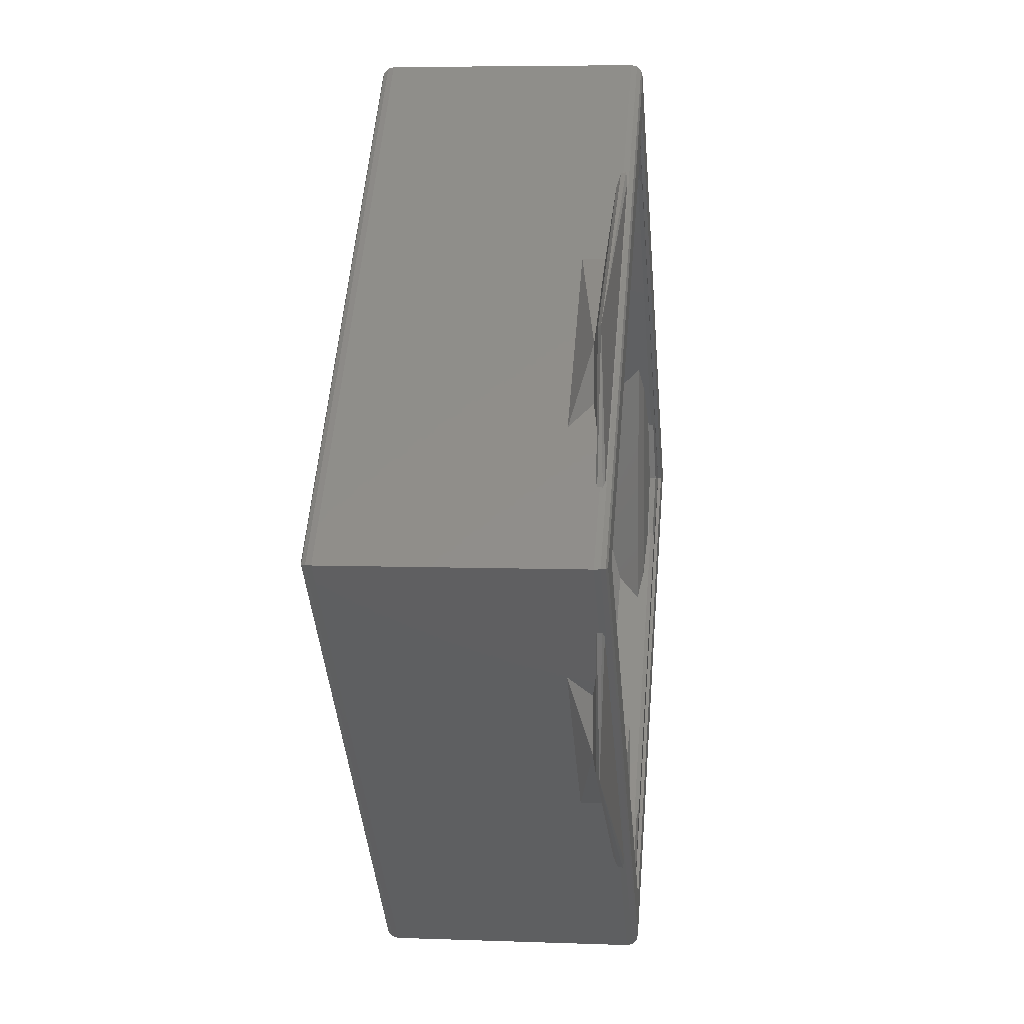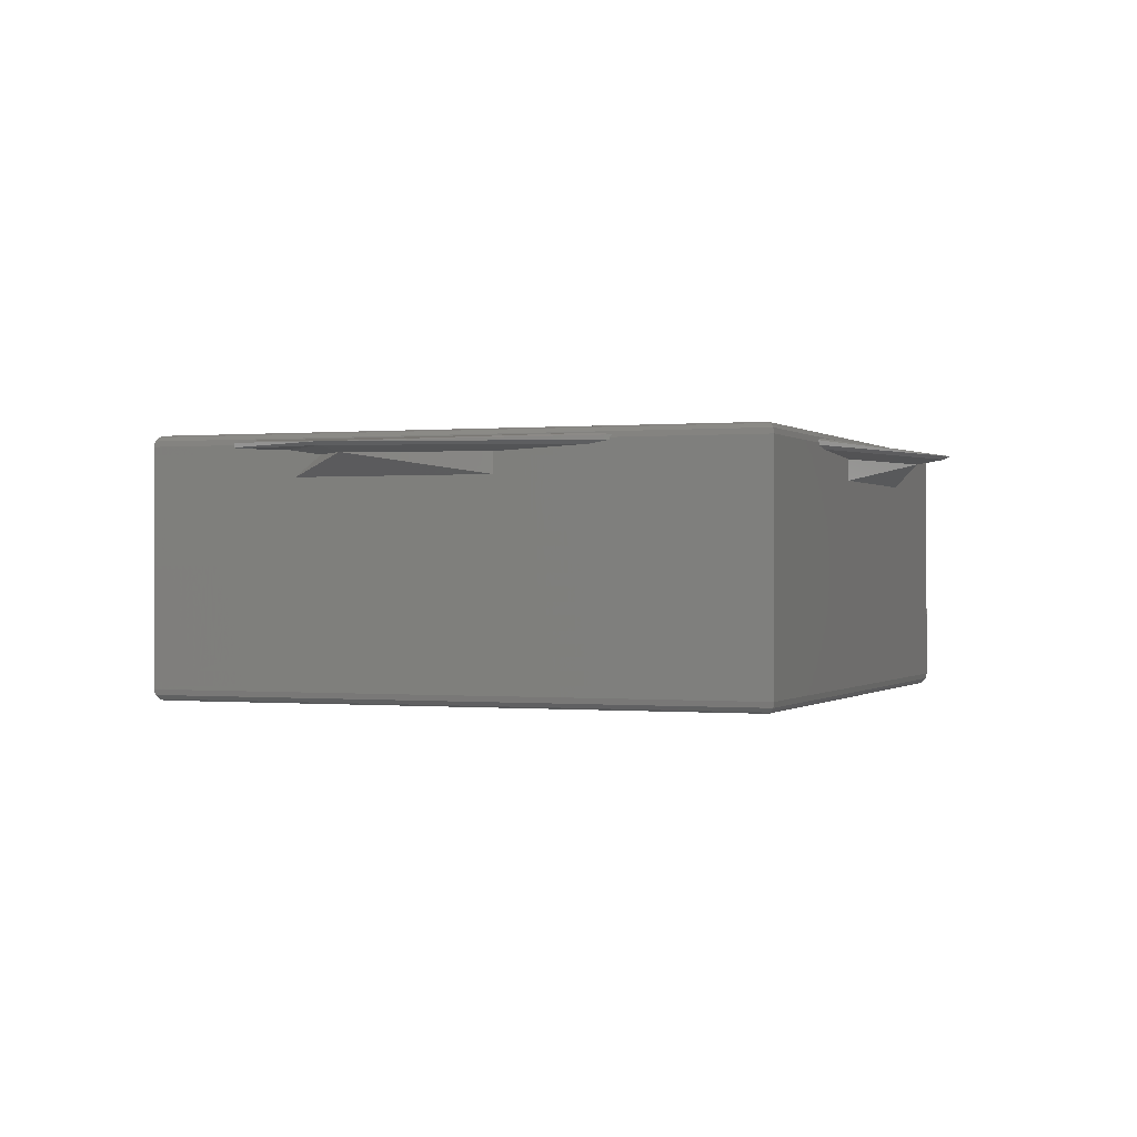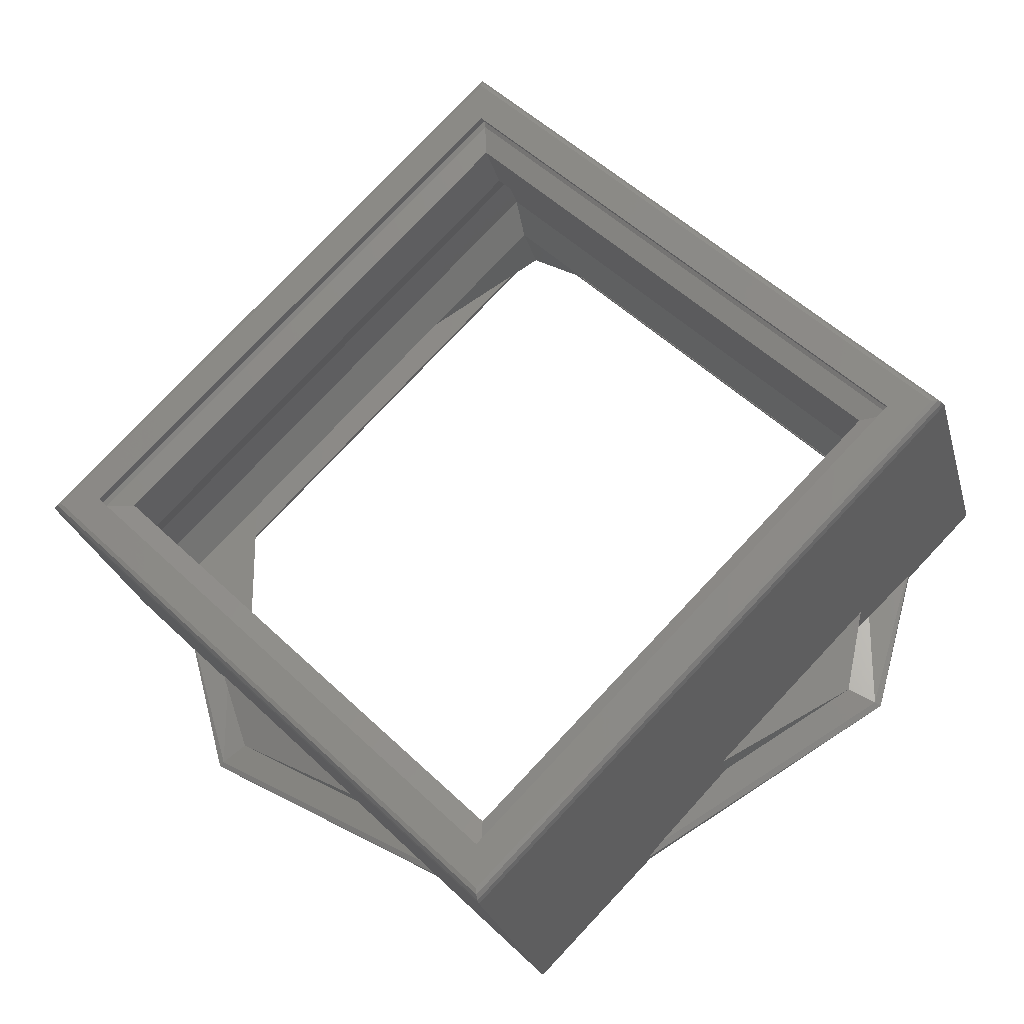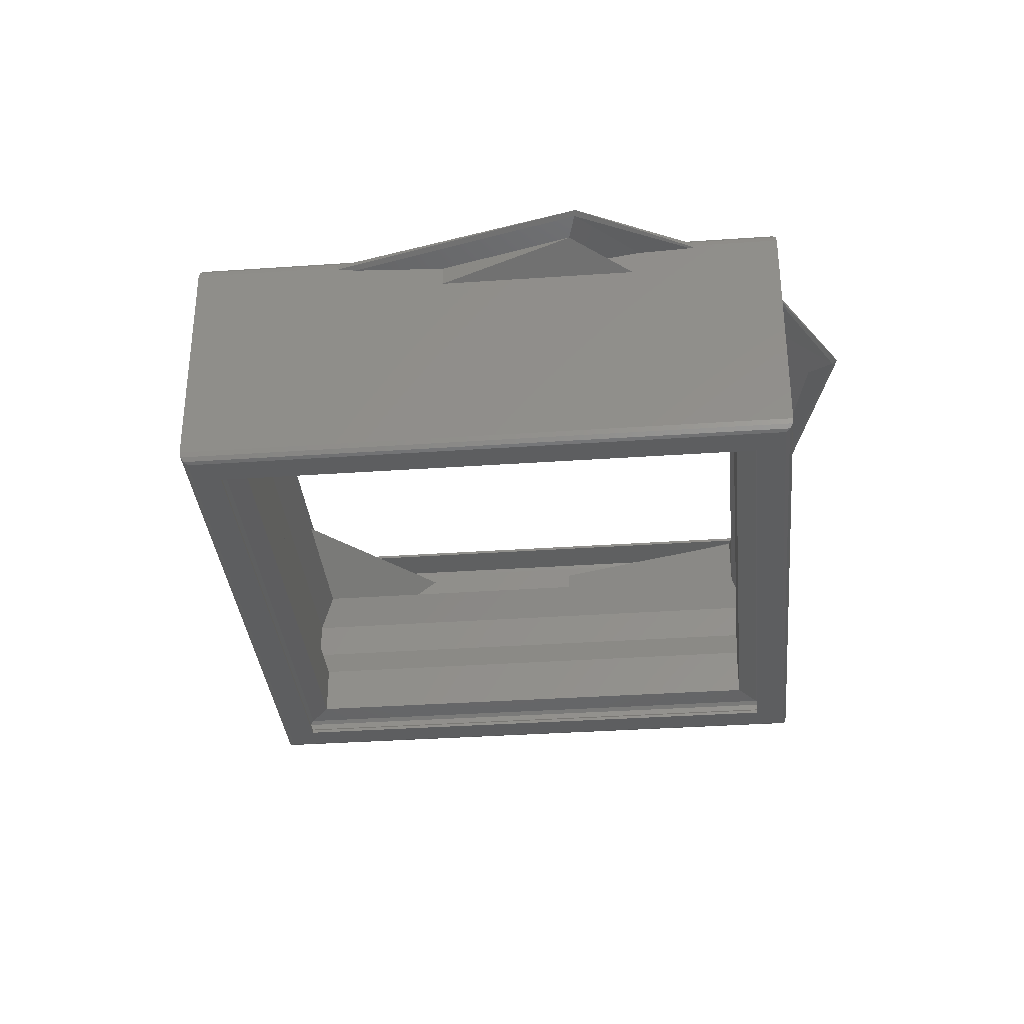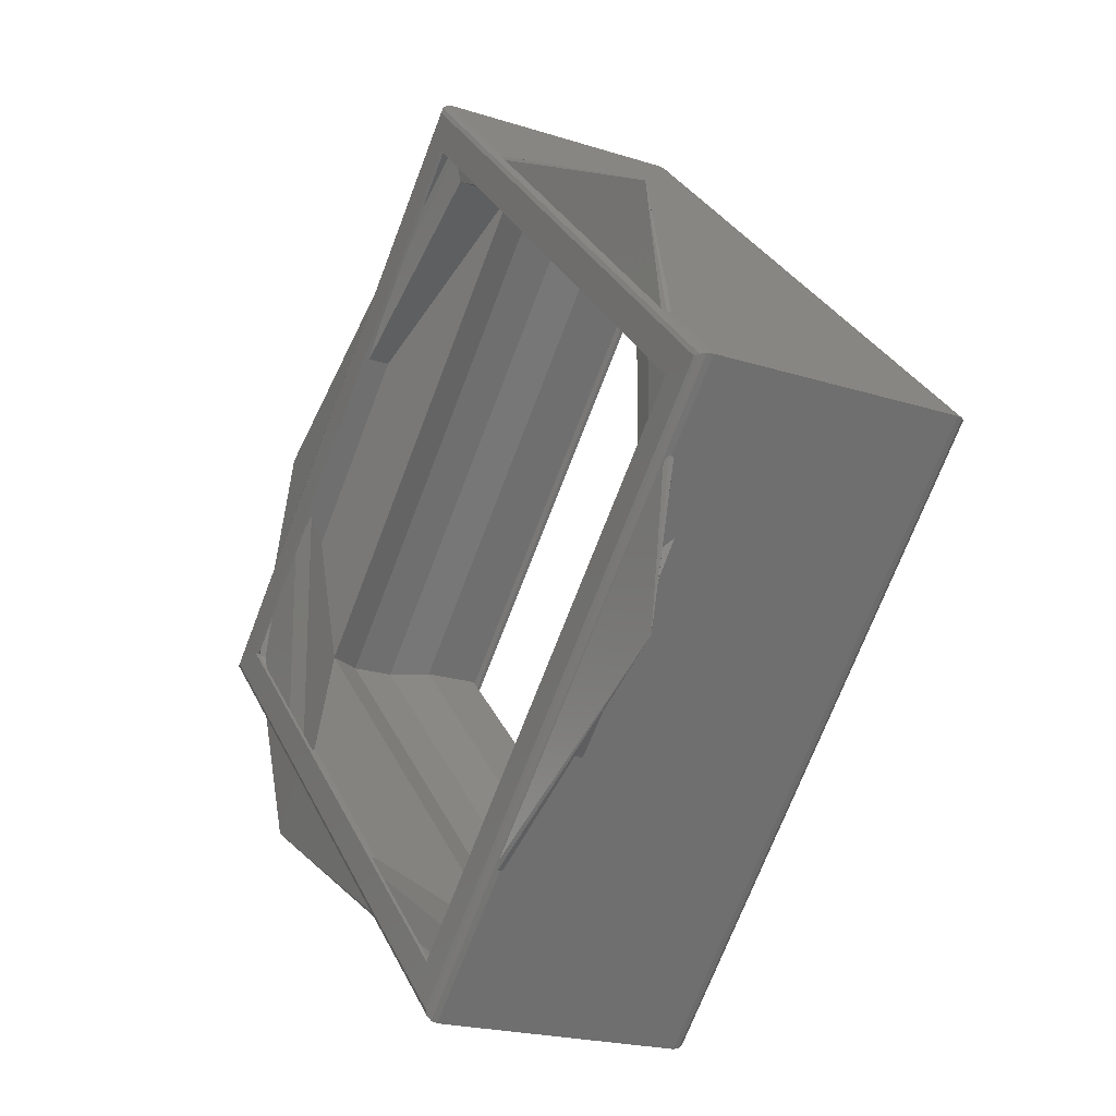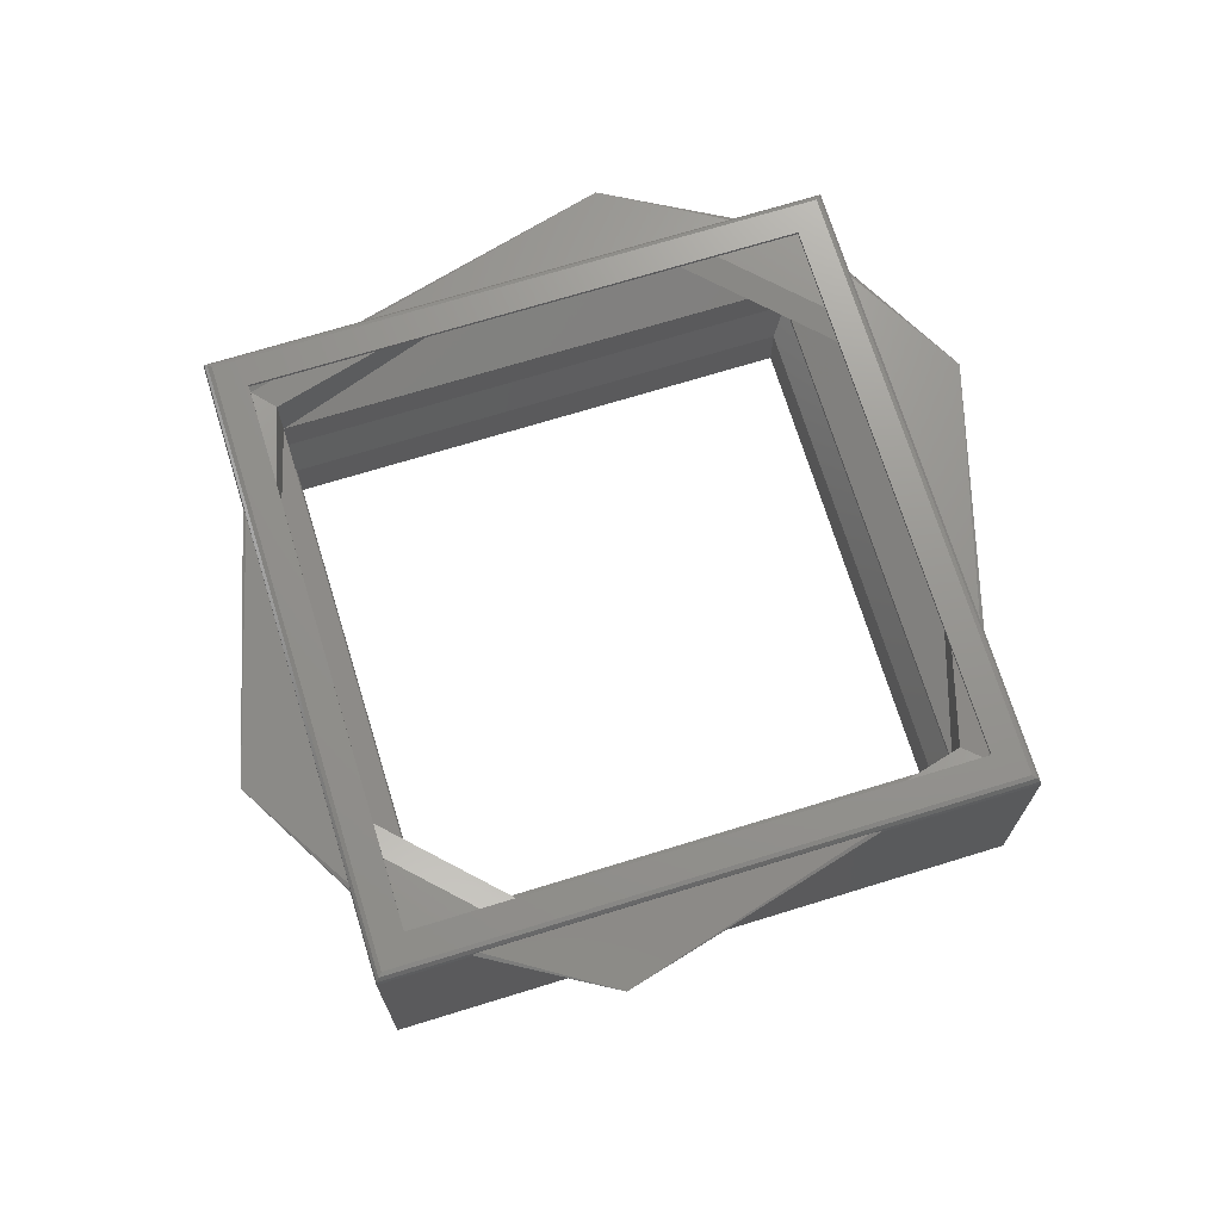
<metadata>
{"format":"stl","ext":"stl","renderer":"f3d","projection":"perspective","resolution":1024,"background":"white","views":[{"elev":6.0,"azim":96.5,"up":"+Z"},{"elev":-0.1,"azim":155.9,"up":"+Y"},{"elev":-26.2,"azim":14.3,"up":"+Z"},{"elev":-34.2,"azim":-129.6,"up":"+Y"},{"elev":-20.8,"azim":-120.1,"up":"+Z"},{"elev":71.0,"azim":-62.1,"up":"+Y"}]}
</metadata>
<code>
# stl→obj: 100 verts, 208 faces
v -0.283 0.1794 0.8687
v -0.2724 0.1794 0.8793
v -0.2724 0.1794 0.8581
v -0.2618 0.1794 0.8687
v -0.2817 0.1791 0.8741
v -0.2724 0.179 0.8793
v -0.2816 0.179 0.874
v -0.2724 0.1793 0.8794
v -0.2724 0.1791 0.8794
v -0.2832 0.1793 0.8687
v -0.2832 0.1791 0.8687
v -0.2816 0.179 0.8634
v -0.2817 0.1791 0.8633
v -0.2724 0.1793 0.8579
v -0.2724 0.1791 0.8579
v -0.2724 0.179 0.8581
v -0.2631 0.1791 0.8633
v -0.2632 0.179 0.8634
v -0.2616 0.1793 0.8687
v -0.2616 0.1791 0.8687
v -0.2632 0.179 0.874
v -0.2631 0.1791 0.8741
v -0.2724 0.1789 0.8589
v -0.2809 0.1789 0.8638
v -0.2809 0.1789 0.8736
v -0.2724 0.1789 0.8785
v -0.2639 0.1789 0.8736
v -0.2639 0.1789 0.8638
v -0.2724 0.1774 0.8785
v -0.2822 0.1774 0.8687
v -0.2724 0.1774 0.8589
v -0.2626 0.1774 0.8687
v -0.2828 0.1765 0.8687
v -0.2724 0.1765 0.8791
v -0.2828 0.1754 0.8687
v -0.2724 0.1745 0.8785
v -0.2822 0.1745 0.8687
v -0.2724 0.1754 0.8791
v -0.2724 0.1765 0.8583
v -0.2724 0.1754 0.8583
v -0.2724 0.1745 0.8589
v -0.262 0.1765 0.8687
v -0.262 0.1754 0.8687
v -0.2626 0.1745 0.8687
v -0.2822 0.173 0.8687
v -0.2724 0.173 0.8785
v -0.2724 0.173 0.8589
v -0.2626 0.173 0.8687
v -0.283 0.1729 0.8687
v -0.2724 0.1729 0.8793
v -0.2724 0.1729 0.8581
v -0.2618 0.1729 0.8687
v -0.2832 0.1728 0.8687
v -0.2724 0.1728 0.8794
v -0.2832 0.1726 0.8687
v -0.2724 0.1725 0.8793
v -0.283 0.1725 0.8687
v -0.2724 0.1726 0.8794
v -0.2724 0.1728 0.8579
v -0.2724 0.1726 0.8579
v -0.2724 0.1725 0.8581
v -0.2616 0.1728 0.8687
v -0.2616 0.1726 0.8687
v -0.2618 0.1725 0.8687
v -0.283 0.1724 0.8687
v -0.2724 0.1724 0.8793
v -0.2724 0.1724 0.8581
v -0.2618 0.1724 0.8687
v -0.2724 0.1724 0.8804
v -0.2841 0.1724 0.8687
v -0.2607 0.1724 0.8687
v -0.2724 0.1724 0.857
v -0.2844 0.1726 0.8687
v -0.2724 0.1726 0.8807
v -0.2724 0.1727 0.8807
v -0.2844 0.1727 0.8687
v -0.2843 0.1725 0.8687
v -0.2724 0.1725 0.8805
v -0.2724 0.1726 0.8567
v -0.2724 0.1727 0.8567
v -0.2724 0.1725 0.8568
v -0.2604 0.1726 0.8687
v -0.2604 0.1727 0.8687
v -0.2606 0.1725 0.8687
v -0.2724 0.1791 0.8807
v -0.2844 0.1791 0.8687
v -0.2724 0.1791 0.8567
v -0.2604 0.1791 0.8687
v -0.2843 0.1794 0.8687
v -0.2724 0.1794 0.8805
v -0.2724 0.1794 0.8804
v -0.2841 0.1794 0.8687
v -0.2844 0.1793 0.8687
v -0.2724 0.1793 0.8807
v -0.2724 0.1794 0.8568
v -0.2724 0.1794 0.857
v -0.2724 0.1793 0.8567
v -0.2606 0.1794 0.8687
v -0.2607 0.1794 0.8687
v -0.2604 0.1793 0.8687
f 1 2 2
f 1 1 2
f 3 3 1
f 3 1 1
f 4 4 3
f 4 3 3
f 2 2 4
f 2 4 4
f 5 6 7
f 5 2 8
f 5 8 9
f 5 9 6
f 5 1 2
f 10 1 5
f 11 7 12
f 11 10 5
f 11 5 7
f 13 3 1
f 13 10 11
f 13 1 10
f 13 11 12
f 14 3 13
f 15 12 16
f 15 13 12
f 15 14 13
f 17 16 18
f 17 4 3
f 17 3 14
f 17 15 16
f 17 14 15
f 19 4 17
f 20 18 21
f 20 17 18
f 20 19 17
f 22 8 2
f 22 9 8
f 22 6 9
f 22 21 6
f 22 2 4
f 22 20 21
f 22 4 19
f 22 19 20
f 12 23 16
f 12 24 23
f 7 25 24
f 7 24 12
f 6 26 25
f 6 25 7
f 21 27 26
f 21 26 6
f 18 28 27
f 18 27 21
f 16 23 28
f 16 28 18
f 29 25 26
f 30 24 25
f 30 25 29
f 31 23 24
f 31 28 23
f 31 24 30
f 32 27 28
f 32 28 31
f 29 26 27
f 29 27 32
f 33 29 34
f 33 30 29
f 35 36 37
f 35 34 38
f 35 38 36
f 35 33 34
f 39 31 30
f 39 30 33
f 40 37 41
f 40 33 35
f 40 35 37
f 40 39 33
f 42 34 29
f 42 32 31
f 42 29 32
f 42 31 39
f 43 38 34
f 43 36 38
f 43 41 44
f 43 44 36
f 43 34 42
f 43 40 41
f 43 42 39
f 43 39 40
f 45 36 46
f 45 37 36
f 47 41 37
f 47 37 45
f 48 44 41
f 48 41 47
f 46 36 44
f 46 44 48
f 49 46 50
f 49 45 46
f 51 47 45
f 51 45 49
f 52 48 47
f 52 47 51
f 50 46 48
f 50 48 52
f 53 50 54
f 53 49 50
f 55 56 57
f 55 54 58
f 55 58 56
f 55 53 54
f 59 51 49
f 59 49 53
f 60 57 61
f 60 53 55
f 60 55 57
f 60 59 53
f 62 54 50
f 62 52 51
f 62 50 52
f 62 51 59
f 63 58 54
f 63 56 58
f 63 61 64
f 63 64 56
f 63 54 62
f 63 60 61
f 63 62 59
f 63 59 60
f 65 56 66
f 65 57 56
f 67 61 57
f 67 57 65
f 68 64 61
f 68 61 67
f 66 56 64
f 66 64 68
f 66 69 70
f 66 70 65
f 71 66 68
f 71 69 66
f 72 67 65
f 72 68 67
f 72 65 70
f 72 71 68
f 73 74 75
f 73 75 76
f 77 70 69
f 77 69 78
f 77 78 74
f 77 74 73
f 79 76 80
f 79 73 76
f 81 72 70
f 81 77 73
f 81 73 79
f 81 70 77
f 82 80 83
f 82 83 75
f 82 75 74
f 82 79 80
f 84 71 72
f 84 69 71
f 84 78 69
f 84 74 78
f 84 81 79
f 84 72 81
f 84 82 74
f 84 79 82
f 76 75 85
f 76 85 86
f 80 86 87
f 80 76 86
f 83 87 88
f 83 80 87
f 75 88 85
f 75 83 88
f 89 90 91
f 89 91 92
f 93 86 85
f 93 85 94
f 93 94 90
f 93 90 89
f 95 92 96
f 95 89 92
f 97 87 86
f 97 93 89
f 97 89 95
f 97 86 93
f 98 96 99
f 98 99 91
f 98 91 90
f 98 95 96
f 100 88 87
f 100 85 88
f 100 94 85
f 100 90 94
f 100 97 95
f 100 87 97
f 100 98 90
f 100 95 98
f 1 92 91
f 1 91 2
f 99 4 2
f 99 2 91
f 96 3 4
f 96 1 3
f 96 92 1
f 96 4 99

</code>
